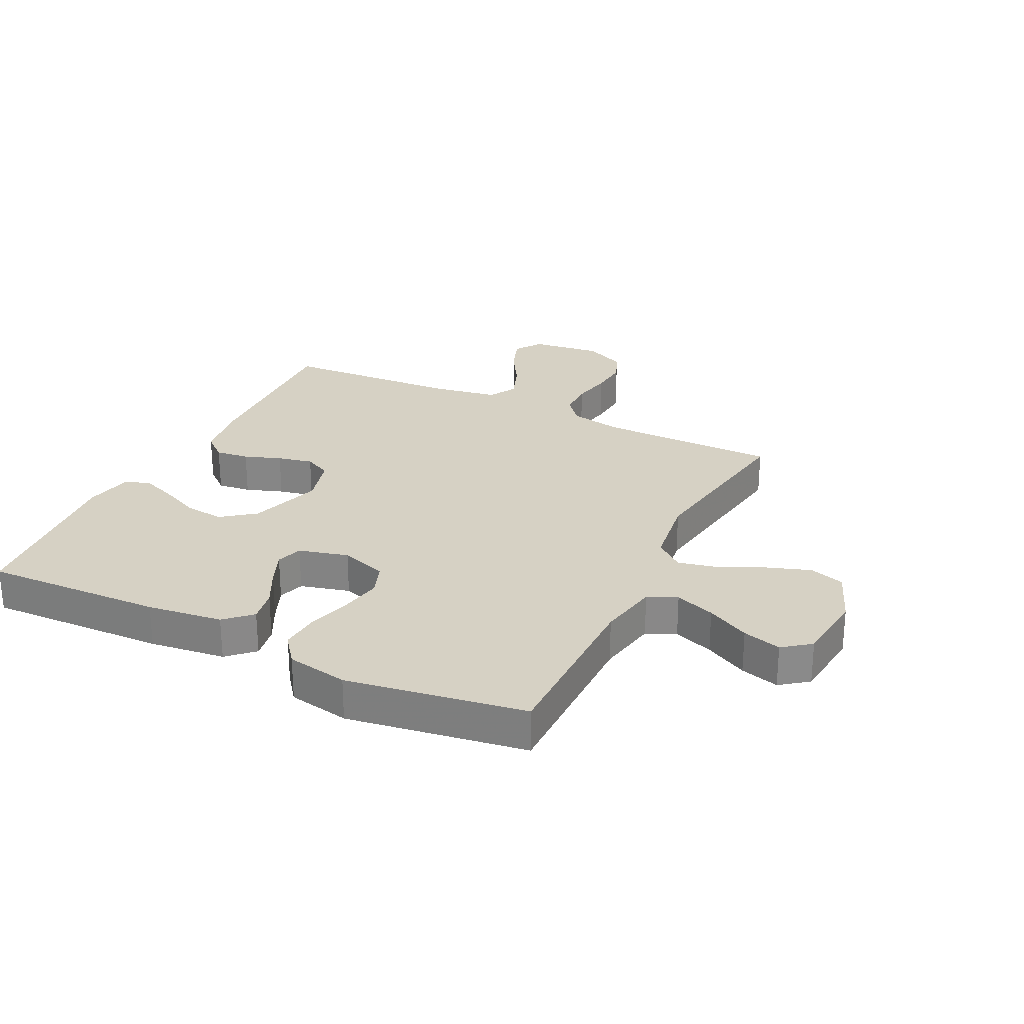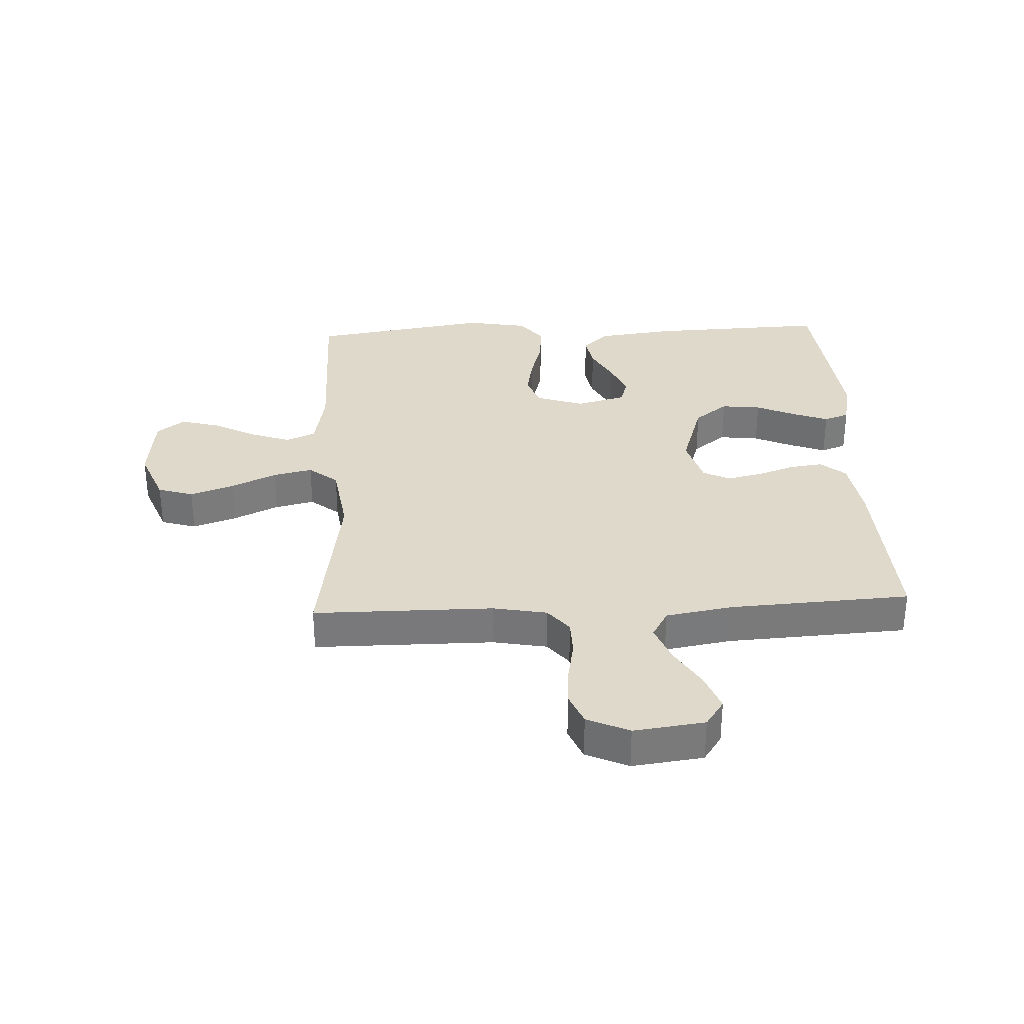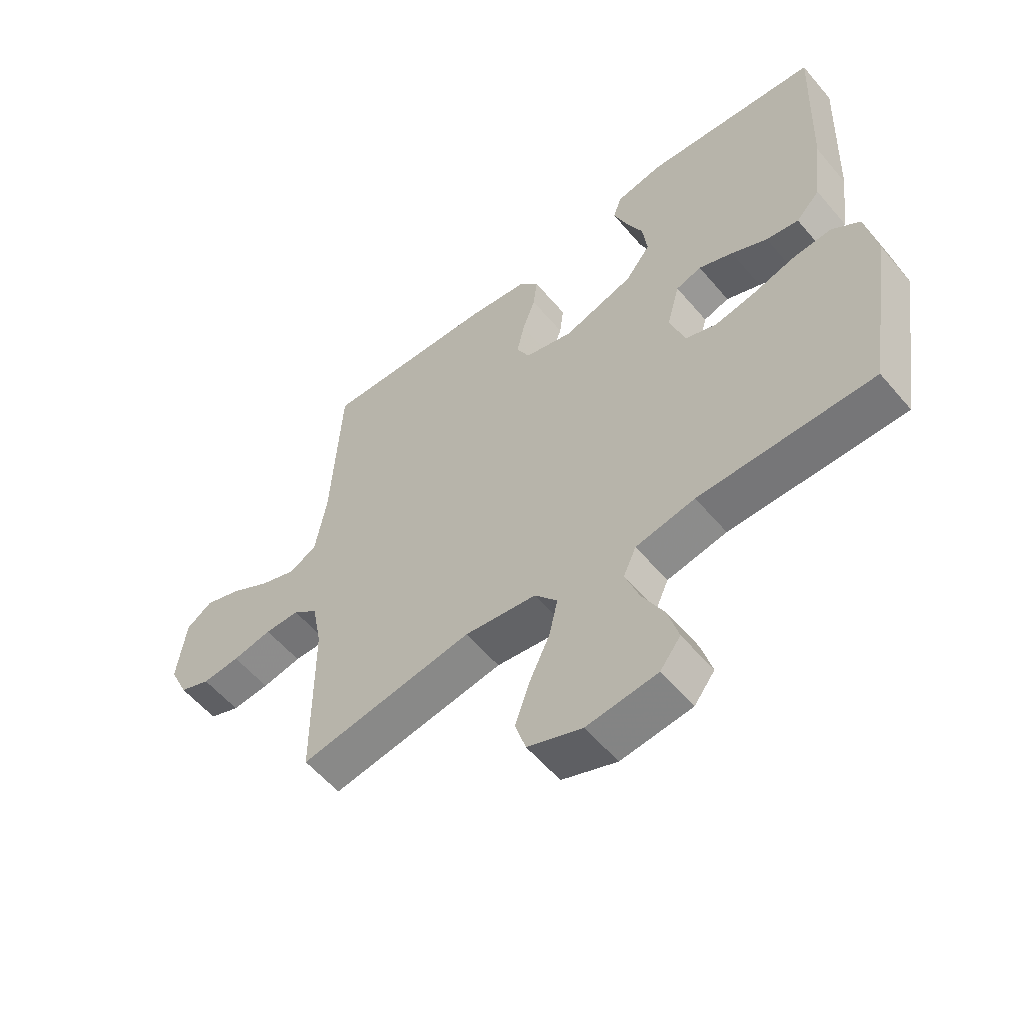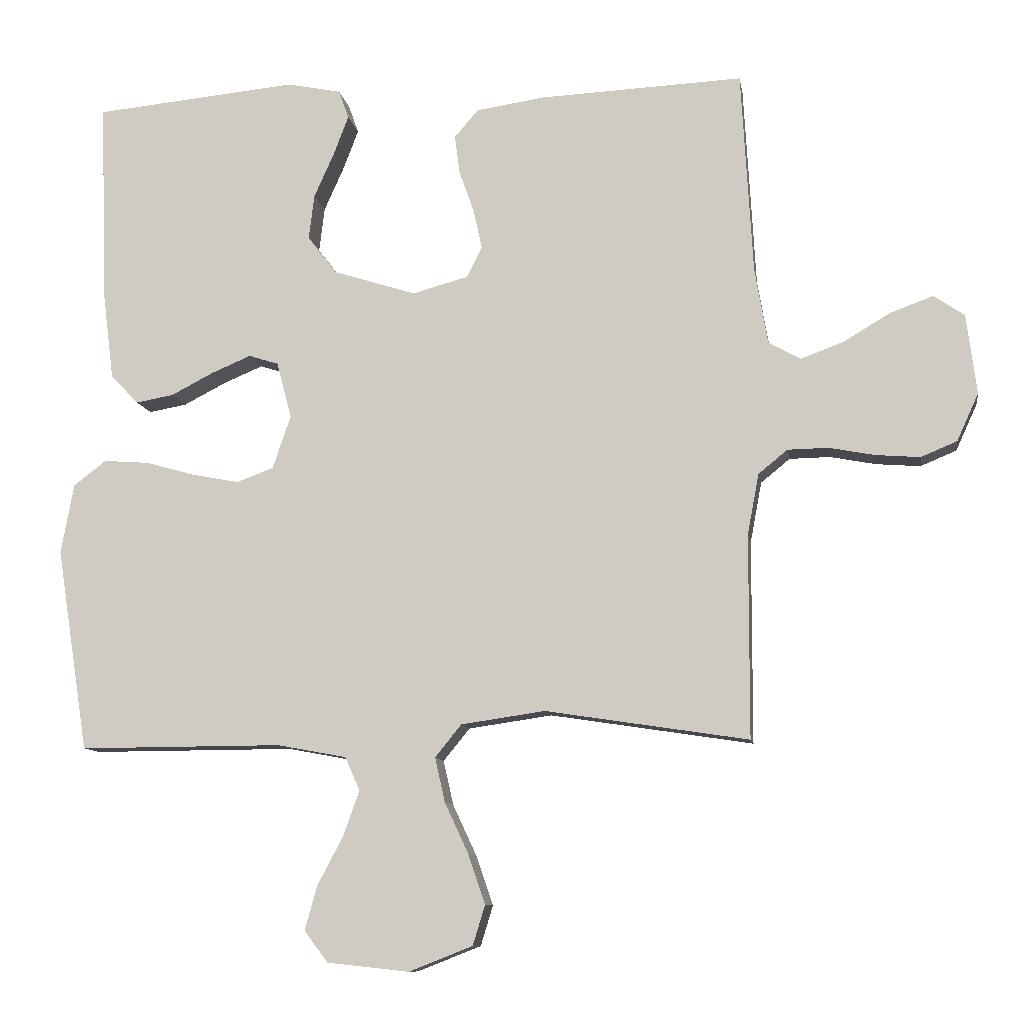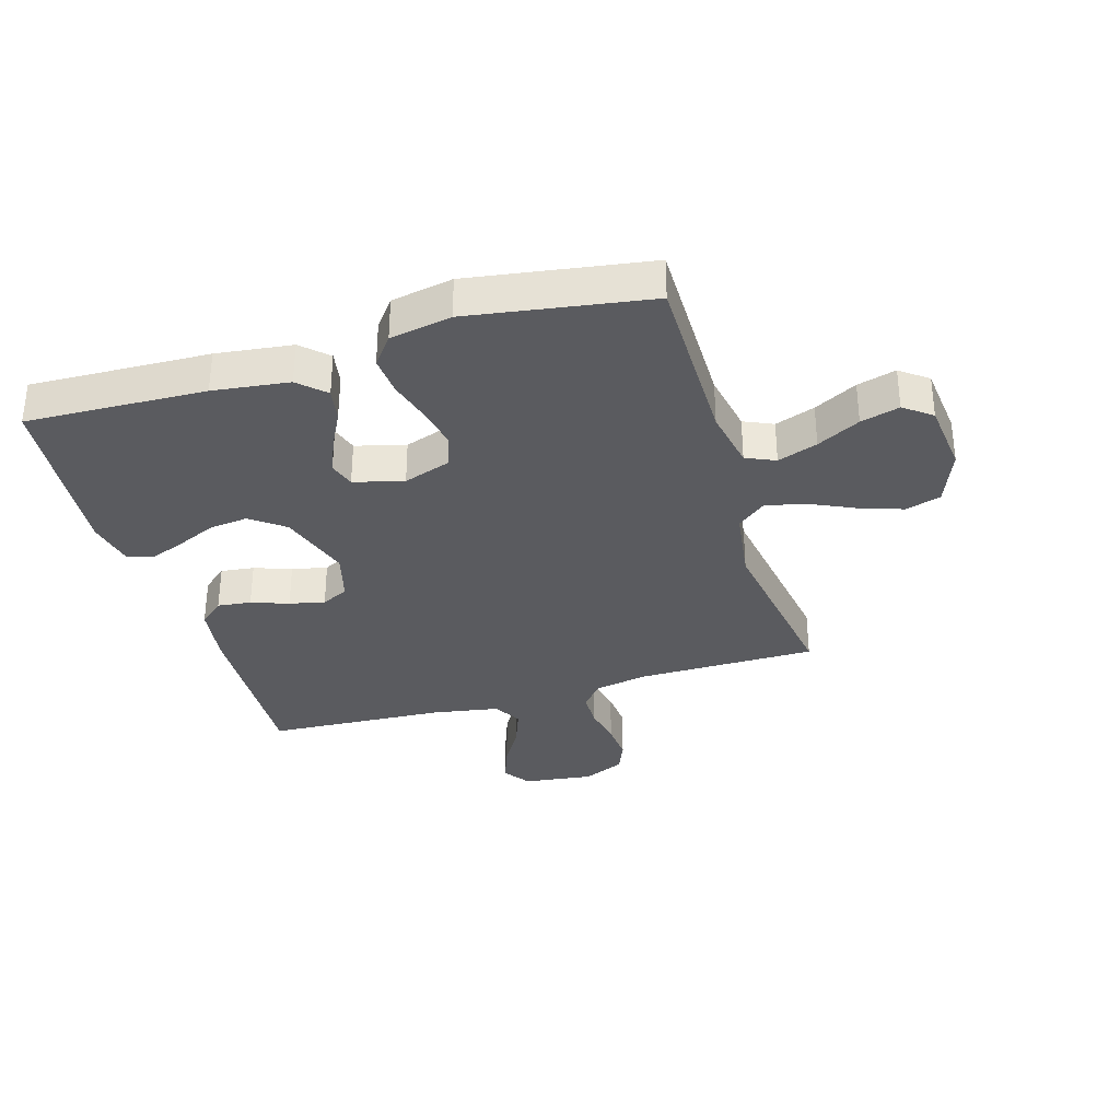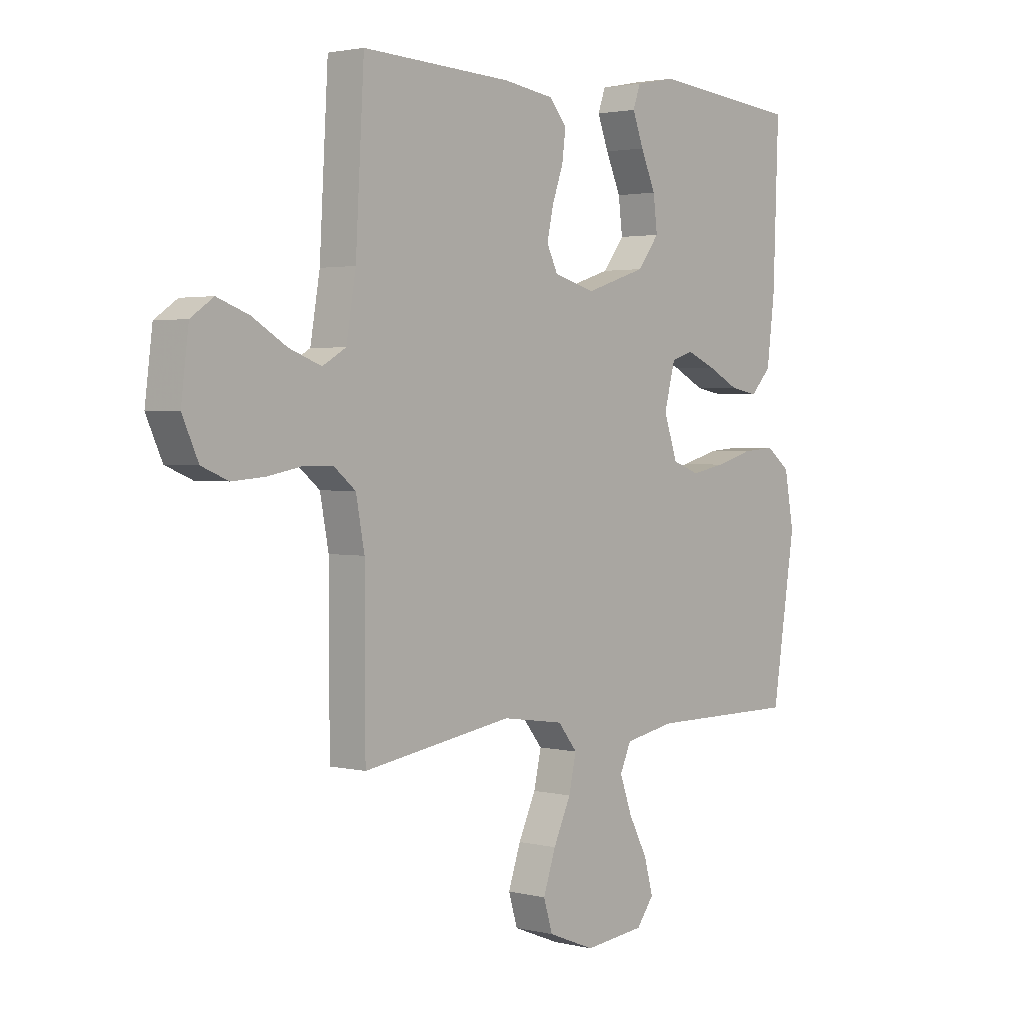
<metadata>
{"format":"obj","ext":"obj","renderer":"f3d","projection":"perspective","resolution":1024,"background":"white","views":[{"elev":26.8,"azim":116.2,"up":"+Y"},{"elev":32.3,"azim":-92.8,"up":"+Y"},{"elev":-57.0,"azim":39.7,"up":"+Z"},{"elev":-10.0,"azim":-171.1,"up":"+Z"},{"elev":-33.3,"azim":106.7,"up":"+Y"},{"elev":2.2,"azim":-49.4,"up":"+Z"}]}
</metadata>
<code>
v 0.5 0.07 -0.5
v 0.2 0.07 -0.499
v 0.098 0.07 -0.518
v 0.076 0.07 -0.567
v 0.1 0.07 -0.634
v 0.138 0.07 -0.706
v 0.156 0.07 -0.771
v 0.121 0.07 -0.817
v 0 0.07 -0.83
v -0.094 0.07 -0.793
v -0.112 0.07 -0.734
v -0.087 0.07 -0.661
v -0.052 0.07 -0.586
v -0.037 0.07 -0.52
v -0.076 0.07 -0.472
v -0.2 0.07 -0.454
v -0.5 0.07 -0.5
v -0.501 0.07 -0.2
v -0.518 0.07 -0.11
v -0.561 0.07 -0.075
v -0.621 0.07 -0.074
v -0.689 0.07 -0.087
v -0.754 0.07 -0.092
v -0.807 0.07 -0.07
v -0.839 0.07 0
v -0.824 0.07 0.118
v -0.779 0.07 0.149
v -0.716 0.07 0.126
v -0.647 0.07 0.085
v -0.583 0.07 0.061
v -0.536 0.07 0.088
v -0.517 0.07 0.2
v -0.5 0.07 0.5
v -0.2 0.07 0.486
v -0.098 0.07 0.471
v -0.063 0.07 0.43
v -0.07 0.07 0.374
v -0.092 0.07 0.312
v -0.105 0.07 0.253
v -0.083 0.07 0.208
v 0 0.07 0.185
v 0.122 0.07 0.224
v 0.165 0.07 0.28
v 0.157 0.07 0.346
v 0.127 0.07 0.413
v 0.105 0.07 0.471
v 0.12 0.07 0.513
v 0.2 0.07 0.529
v 0.5 0.07 0.5
v 0.489 0.07 0.2
v 0.473 0.07 0.073
v 0.432 0.07 0.03
v 0.376 0.07 0.04
v 0.314 0.07 0.072
v 0.255 0.07 0.097
v 0.211 0.07 0.083
v 0.189 0.07 0
v 0.216 0.07 -0.079
v 0.27 0.07 -0.099
v 0.339 0.07 -0.086
v 0.413 0.07 -0.065
v 0.48 0.07 -0.06
v 0.528 0.07 -0.097
v 0.547 0.07 -0.2
v 0.5 0 -0.5
v 0.2 0 -0.499
v 0.098 0 -0.518
v 0.076 0 -0.567
v 0.1 0 -0.634
v 0.138 0 -0.706
v 0.156 0 -0.771
v 0.121 0 -0.817
v 0 0 -0.83
v -0.094 0 -0.793
v -0.112 0 -0.734
v -0.087 0 -0.661
v -0.052 0 -0.586
v -0.037 0 -0.52
v -0.076 0 -0.472
v -0.2 0 -0.454
v -0.5 0 -0.5
v -0.501 0 -0.2
v -0.518 0 -0.11
v -0.561 0 -0.075
v -0.621 0 -0.074
v -0.689 0 -0.087
v -0.754 0 -0.092
v -0.807 0 -0.07
v -0.839 0 0
v -0.824 0 0.118
v -0.779 0 0.149
v -0.716 0 0.126
v -0.647 0 0.085
v -0.583 0 0.061
v -0.536 0 0.088
v -0.517 0 0.2
v -0.5 0 0.5
v -0.2 0 0.486
v -0.098 0 0.471
v -0.063 0 0.43
v -0.07 0 0.374
v -0.092 0 0.312
v -0.105 0 0.253
v -0.083 0 0.208
v 0 0 0.185
v 0.122 0 0.224
v 0.165 0 0.28
v 0.157 0 0.346
v 0.127 0 0.413
v 0.105 0 0.471
v 0.12 0 0.513
v 0.2 0 0.529
v 0.5 0 0.5
v 0.489 0 0.2
v 0.473 0 0.073
v 0.432 0 0.03
v 0.376 0 0.04
v 0.314 0 0.072
v 0.255 0 0.097
v 0.211 0 0.083
v 0.189 0 0
v 0.216 0 -0.079
v 0.27 0 -0.099
v 0.339 0 -0.086
v 0.413 0 -0.065
v 0.48 0 -0.06
v 0.528 0 -0.097
v 0.547 0 -0.2
f 63 64 1 2
f 60 61 62 63
f 59 60 63 2
f 58 59 2 3
f 57 58 3 4
f 51 52 53 54
f 51 54 55
f 50 51 55
f 49 50 55 56
f 44 45 46 47
f 44 47 48 49
f 35 36 37 38
f 35 38 39
f 32 33 34 35
f 31 32 35 39
f 30 31 39 40
f 26 27 28 29
f 26 29 30
f 25 26 30
f 24 25 30
f 21 22 23 24
f 20 21 24 30
f 19 20 30 40
f 16 17 18
f 15 16 18 19
f 10 11 12 13
f 10 13 14
f 9 10 14
f 8 9 14
f 5 6 7 8
f 4 5 8 14
f 57 4 14 15
f 43 44 49 56
f 42 43 56 57
f 41 42 57 15
f 15 19 40 41
f 66 65 128 127
f 127 126 125 124
f 66 127 124 123
f 67 66 123 122
f 68 67 122 121
f 118 117 116 115
f 119 118 115
f 119 115 114
f 120 119 114 113
f 111 110 109 108
f 113 112 111 108
f 102 101 100 99
f 103 102 99
f 99 98 97 96
f 103 99 96 95
f 104 103 95 94
f 93 92 91 90
f 94 93 90
f 94 90 89
f 94 89 88
f 88 87 86 85
f 94 88 85 84
f 104 94 84 83
f 82 81 80
f 83 82 80 79
f 77 76 75 74
f 78 77 74
f 78 74 73
f 78 73 72
f 72 71 70 69
f 78 72 69 68
f 79 78 68 121
f 120 113 108 107
f 121 120 107 106
f 79 121 106 105
f 105 104 83 79
f 1 65 66 2
f 2 66 67 3
f 3 67 68 4
f 4 68 69 5
f 5 69 70 6
f 6 70 71 7
f 7 71 72 8
f 8 72 73 9
f 9 73 74 10
f 10 74 75 11
f 11 75 76 12
f 12 76 77 13
f 13 77 78 14
f 14 78 79 15
f 15 79 80 16
f 16 80 81 17
f 17 81 82 18
f 18 82 83 19
f 19 83 84 20
f 20 84 85 21
f 21 85 86 22
f 22 86 87 23
f 23 87 88 24
f 24 88 89 25
f 25 89 90 26
f 26 90 91 27
f 27 91 92 28
f 28 92 93 29
f 29 93 94 30
f 30 94 95 31
f 31 95 96 32
f 32 96 97 33
f 33 97 98 34
f 34 98 99 35
f 35 99 100 36
f 36 100 101 37
f 37 101 102 38
f 38 102 103 39
f 39 103 104 40
f 40 104 105 41
f 41 105 106 42
f 42 106 107 43
f 43 107 108 44
f 44 108 109 45
f 45 109 110 46
f 46 110 111 47
f 47 111 112 48
f 48 112 113 49
f 49 113 114 50
f 50 114 115 51
f 51 115 116 52
f 52 116 117 53
f 53 117 118 54
f 54 118 119 55
f 55 119 120 56
f 56 120 121 57
f 57 121 122 58
f 58 122 123 59
f 59 123 124 60
f 60 124 125 61
f 61 125 126 62
f 62 126 127 63
f 63 127 128 64
f 64 128 65 1

</code>
